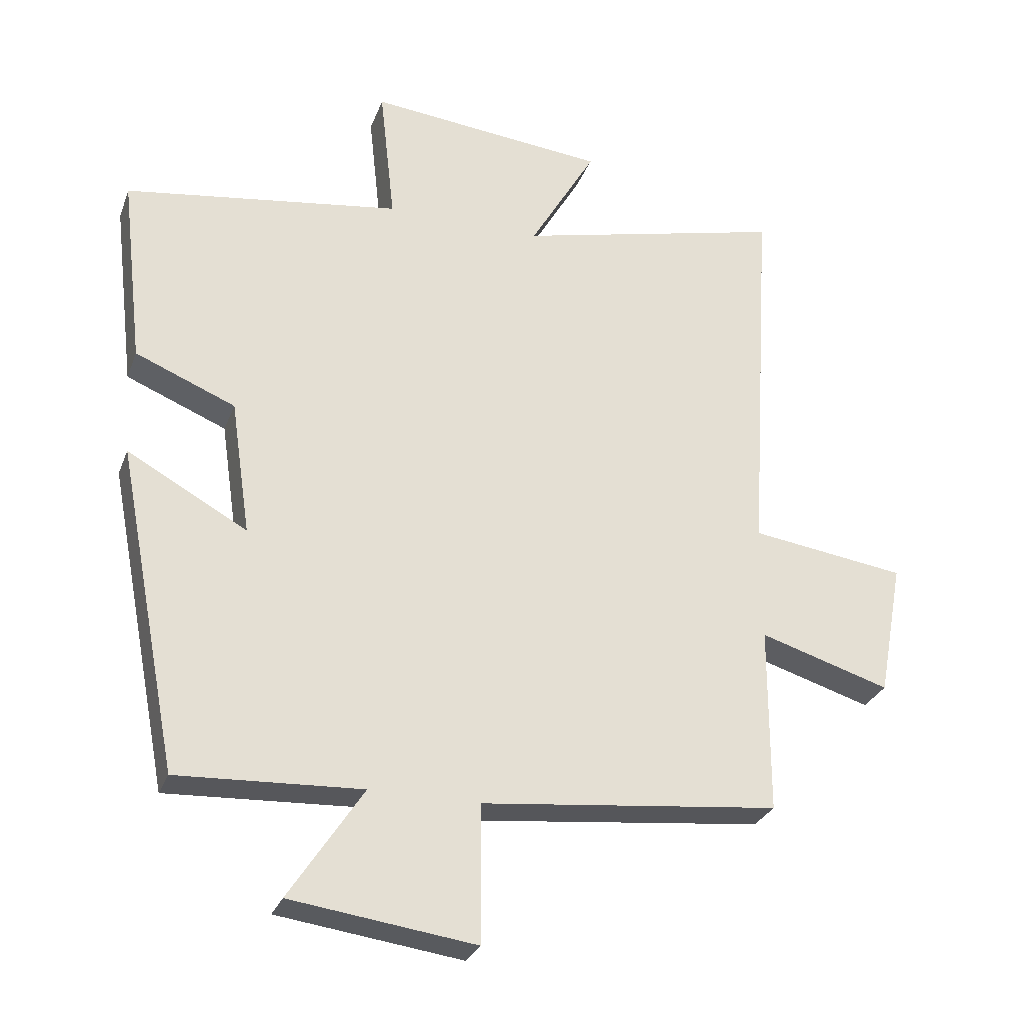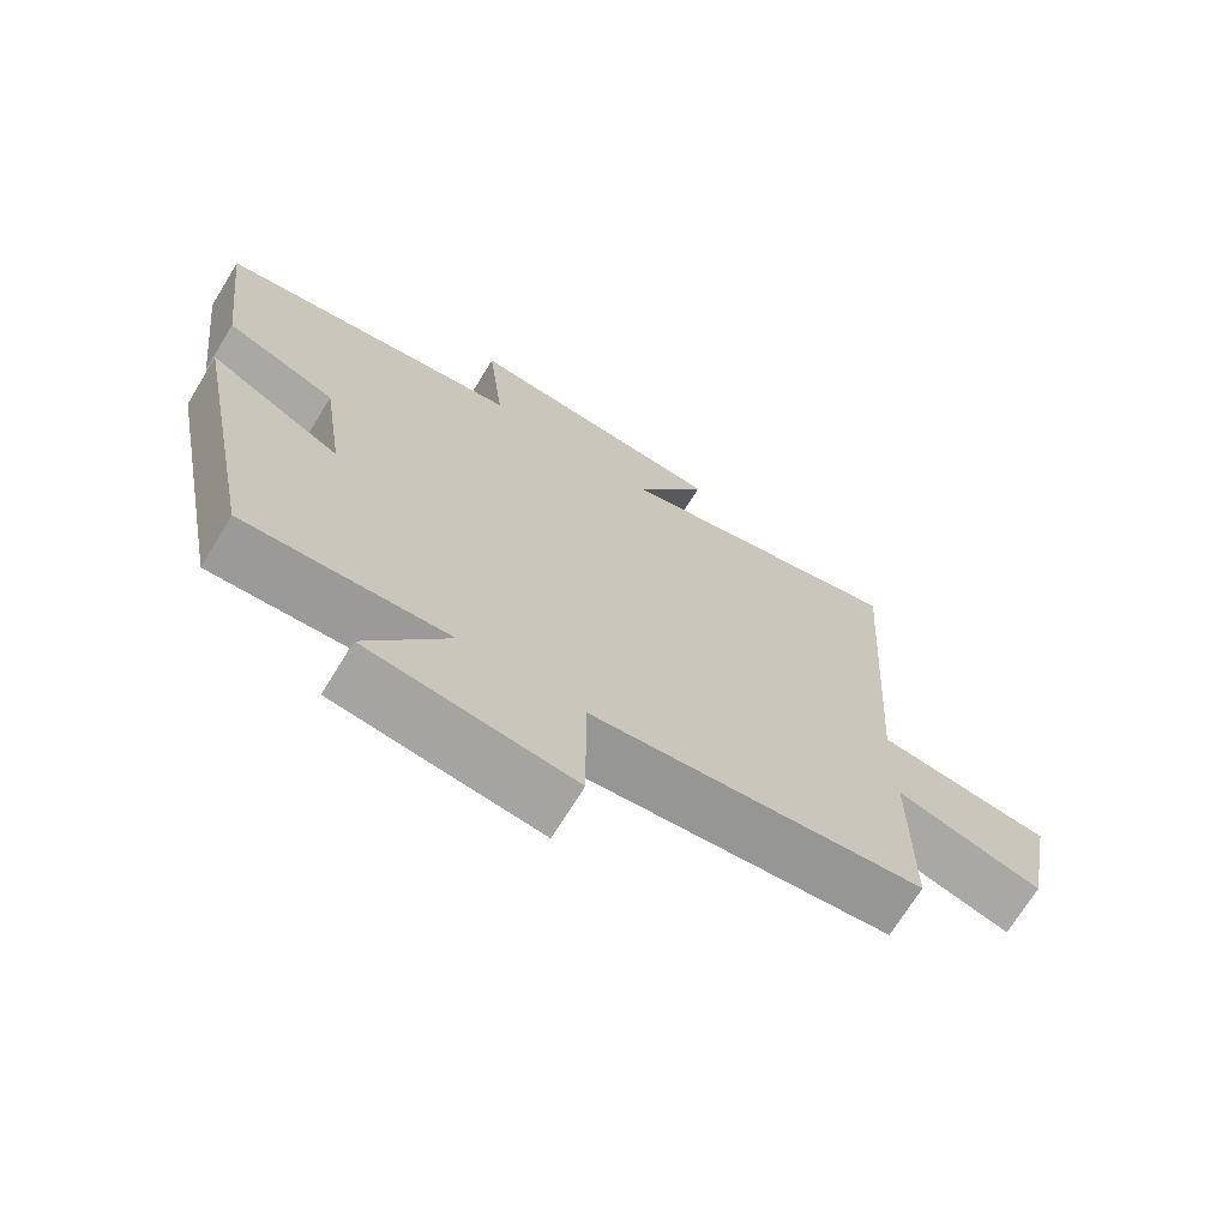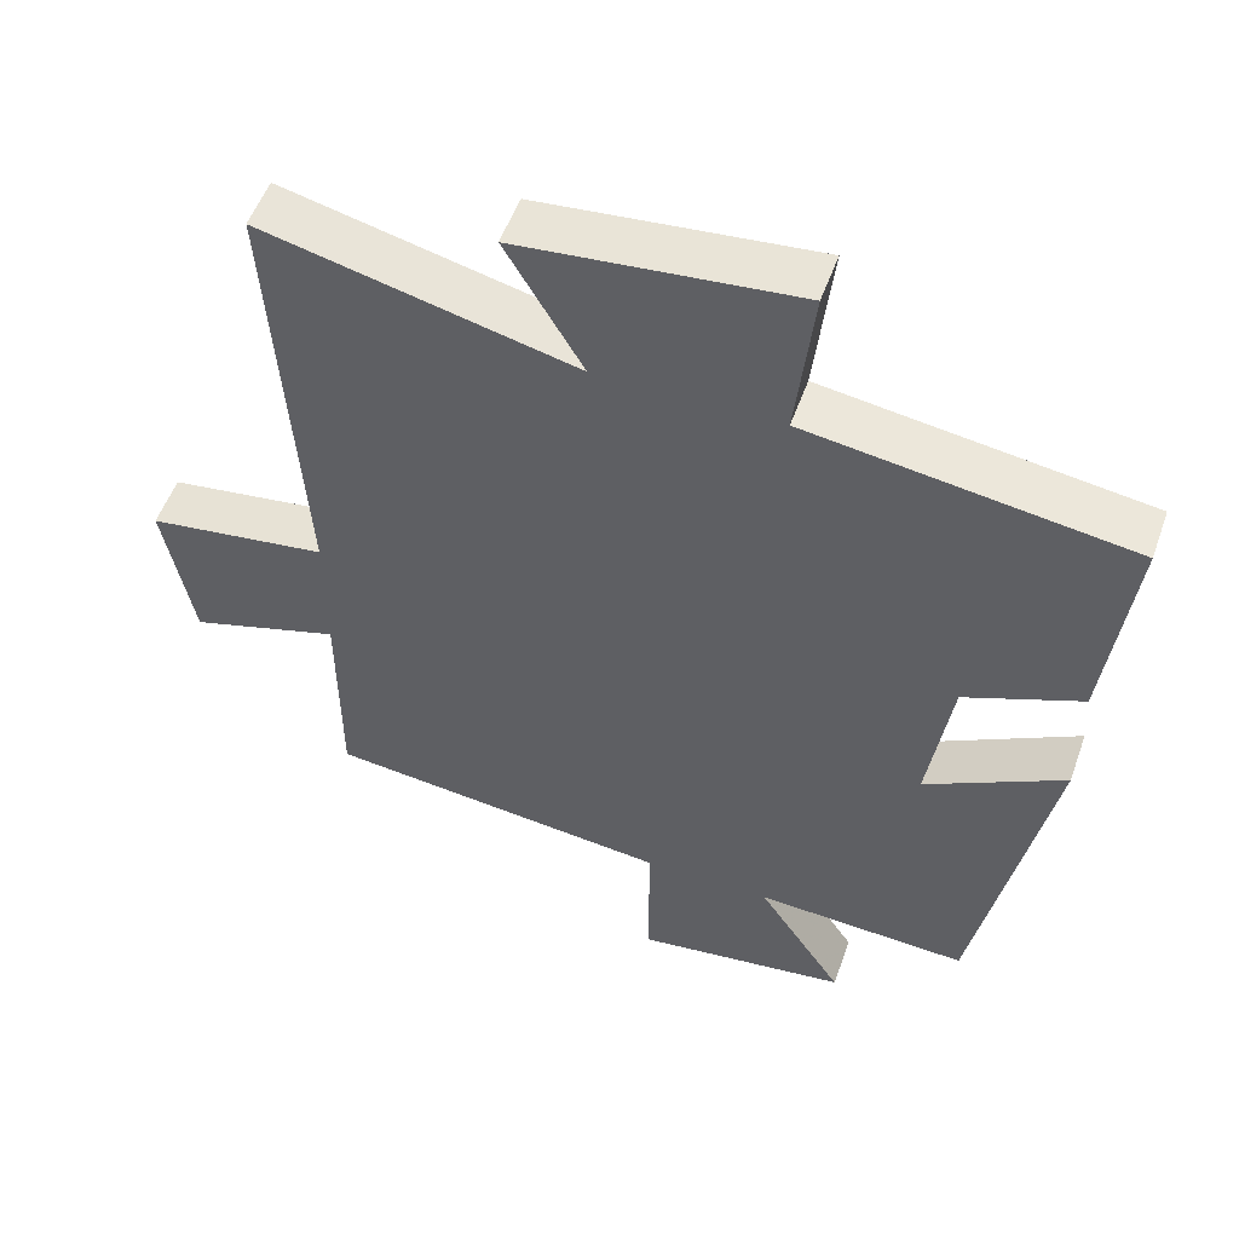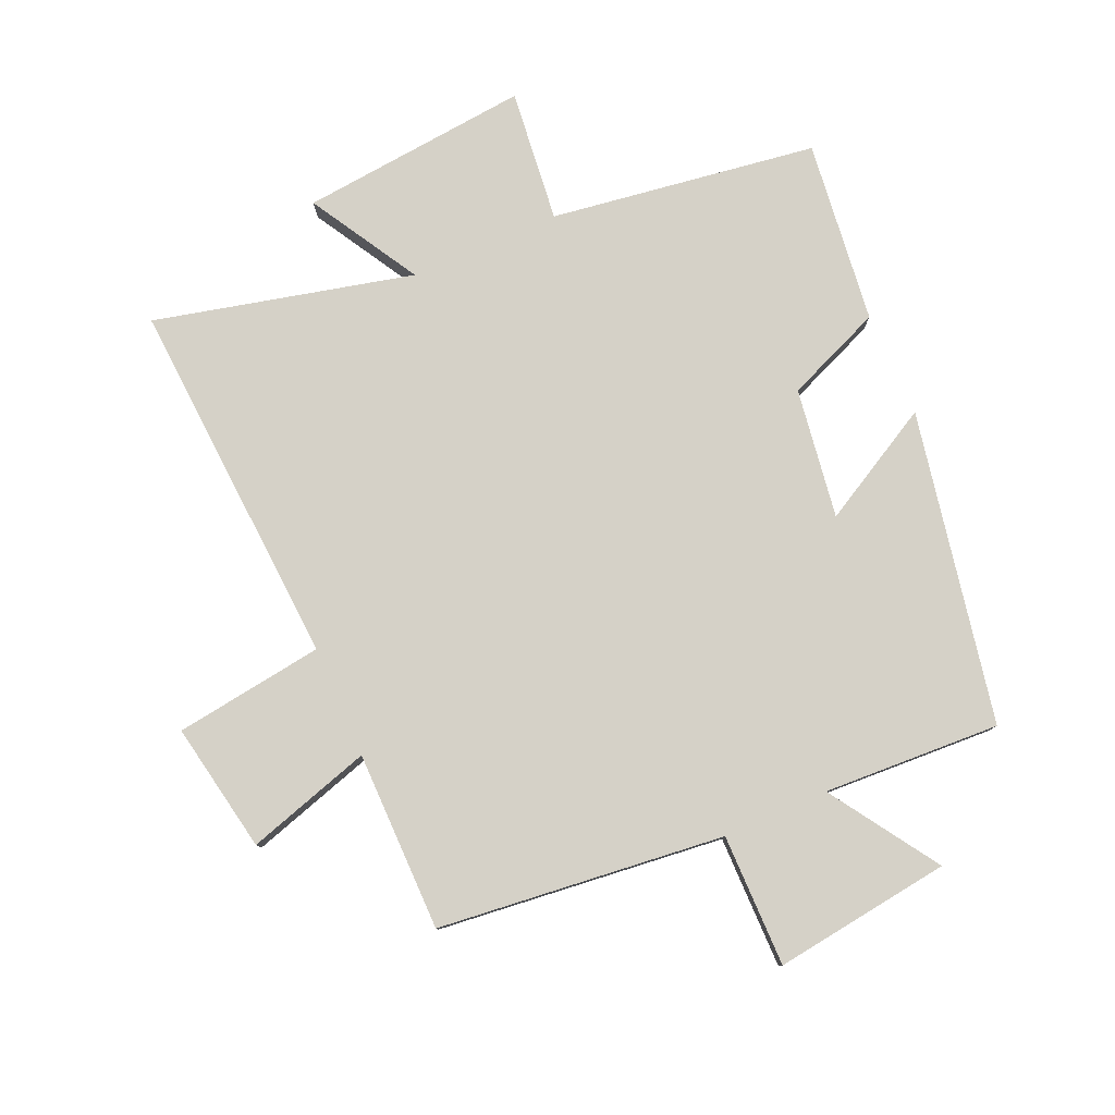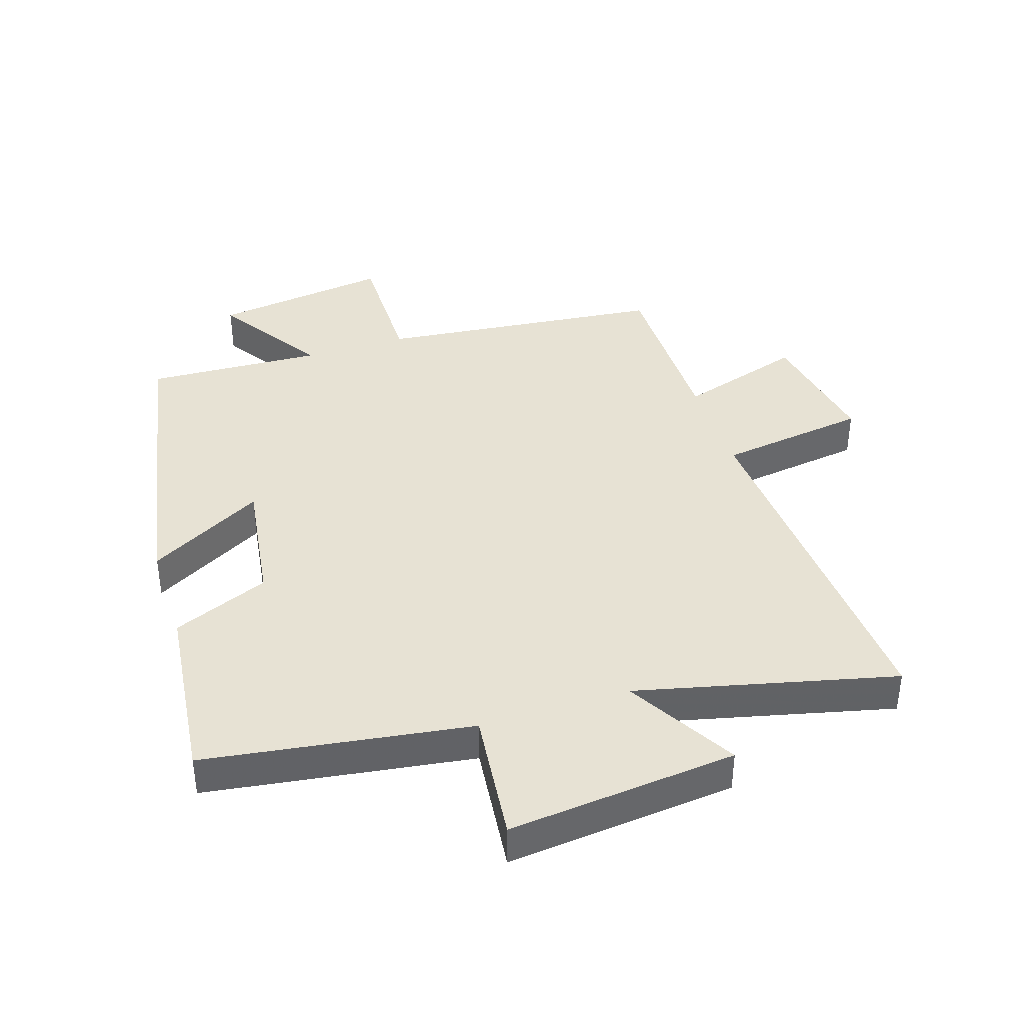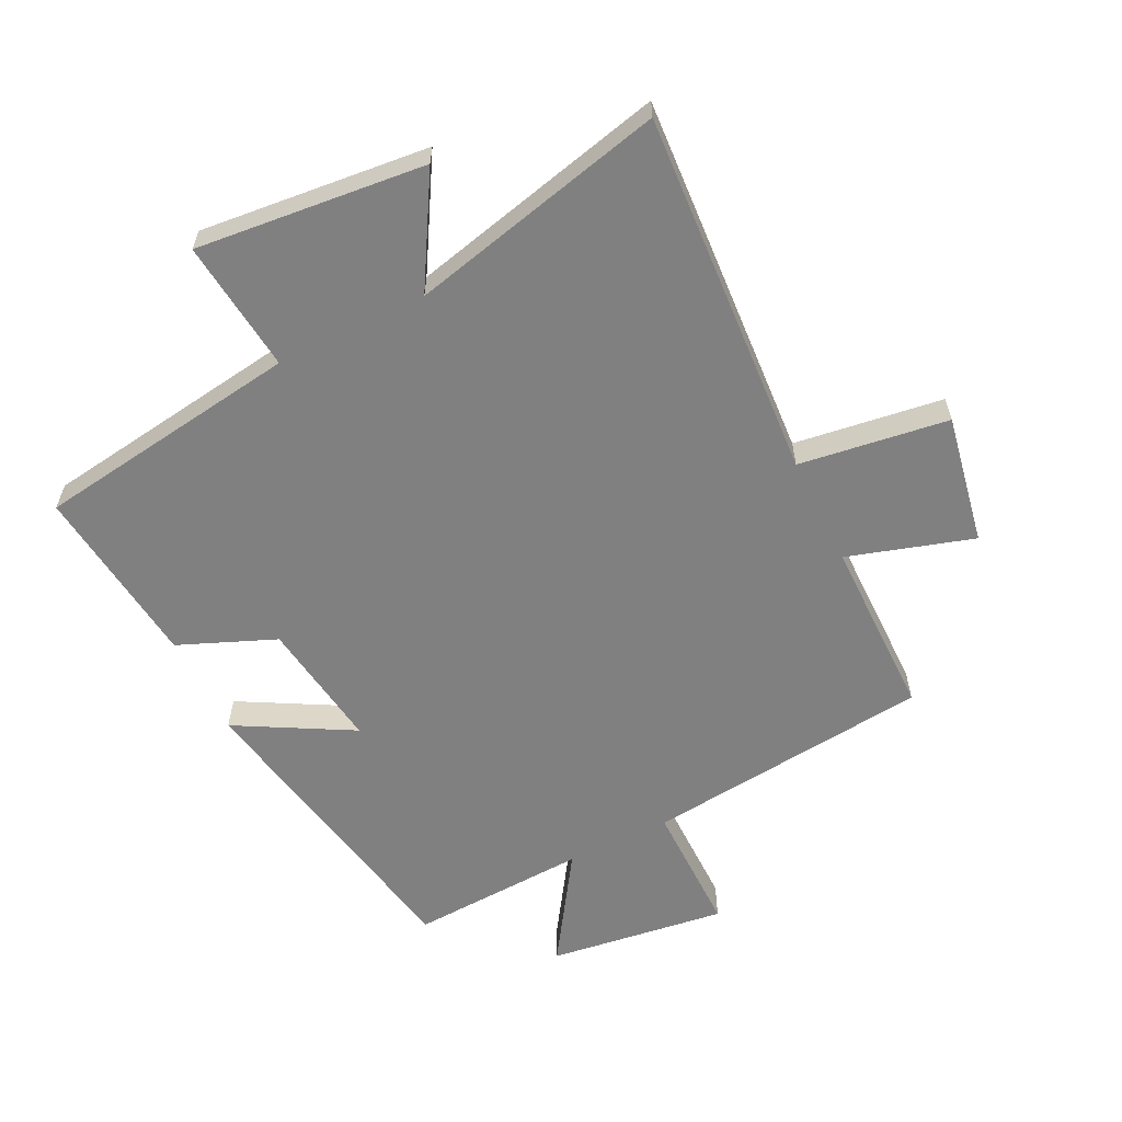
<metadata>
{"format":"obj","ext":"obj","renderer":"f3d","projection":"perspective","resolution":1024,"background":"white","views":[{"elev":-28.6,"azim":-18.2,"up":"+Z"},{"elev":-70.6,"azim":-31.5,"up":"+Z"},{"elev":53.2,"azim":-160.6,"up":"+Z"},{"elev":79.7,"azim":156.3,"up":"+Y"},{"elev":39.8,"azim":-17.9,"up":"+Y"},{"elev":-60.1,"azim":26.2,"up":"+Y"}]}
</metadata>
<code>
v -0.405 0.07 -0.514
v -0.5 0.07 -0.019
v -0.317 0.07 -0.12
v -0.347 0.07 0.086
v -0.5 0.07 0.149
v -0.534 0.07 0.439
v -0.112 0.07 0.5
v -0.135 0.07 0.71
v 0.229 0.07 0.674
v 0.128 0.07 0.5
v 0.537 0.07 0.598
v 0.5 0.07 0.012
v 0.737 0.07 -0.021
v 0.699 0.07 -0.227
v 0.5 0.07 -0.166
v 0.499 0.07 -0.451
v 0.044 0.07 -0.5
v 0.045 0.07 -0.71
v -0.237 0.07 -0.672
v -0.124 0.07 -0.5
v -0.405 0 -0.514
v -0.5 0 -0.019
v -0.317 0 -0.12
v -0.347 0 0.086
v -0.5 0 0.149
v -0.534 0 0.439
v -0.112 0 0.5
v -0.135 0 0.71
v 0.229 0 0.674
v 0.128 0 0.5
v 0.537 0 0.598
v 0.5 0 0.012
v 0.737 0 -0.021
v 0.699 0 -0.227
v 0.5 0 -0.166
v 0.499 0 -0.451
v 0.044 0 -0.5
v 0.045 0 -0.71
v -0.237 0 -0.672
v -0.124 0 -0.5
f 17 18 19 20
f 15 16 17 20
f 15 20 1
f 12 13 14 15
f 12 15 1
f 10 11 12 1
f 7 8 9 10
f 6 7 10
f 5 6 10
f 4 5 10
f 3 4 10
f 3 10 1
f 1 2 3
f 40 39 38 37
f 40 37 36 35
f 21 40 35
f 35 34 33 32
f 21 35 32
f 21 32 31 30
f 30 29 28 27
f 30 27 26
f 30 26 25
f 30 25 24
f 30 24 23
f 21 30 23
f 23 22 21
f 1 21 22 2
f 2 22 23 3
f 3 23 24 4
f 4 24 25 5
f 5 25 26 6
f 6 26 27 7
f 7 27 28 8
f 8 28 29 9
f 9 29 30 10
f 10 30 31 11
f 11 31 32 12
f 12 32 33 13
f 13 33 34 14
f 14 34 35 15
f 15 35 36 16
f 16 36 37 17
f 17 37 38 18
f 18 38 39 19
f 19 39 40 20
f 20 40 21 1

</code>
